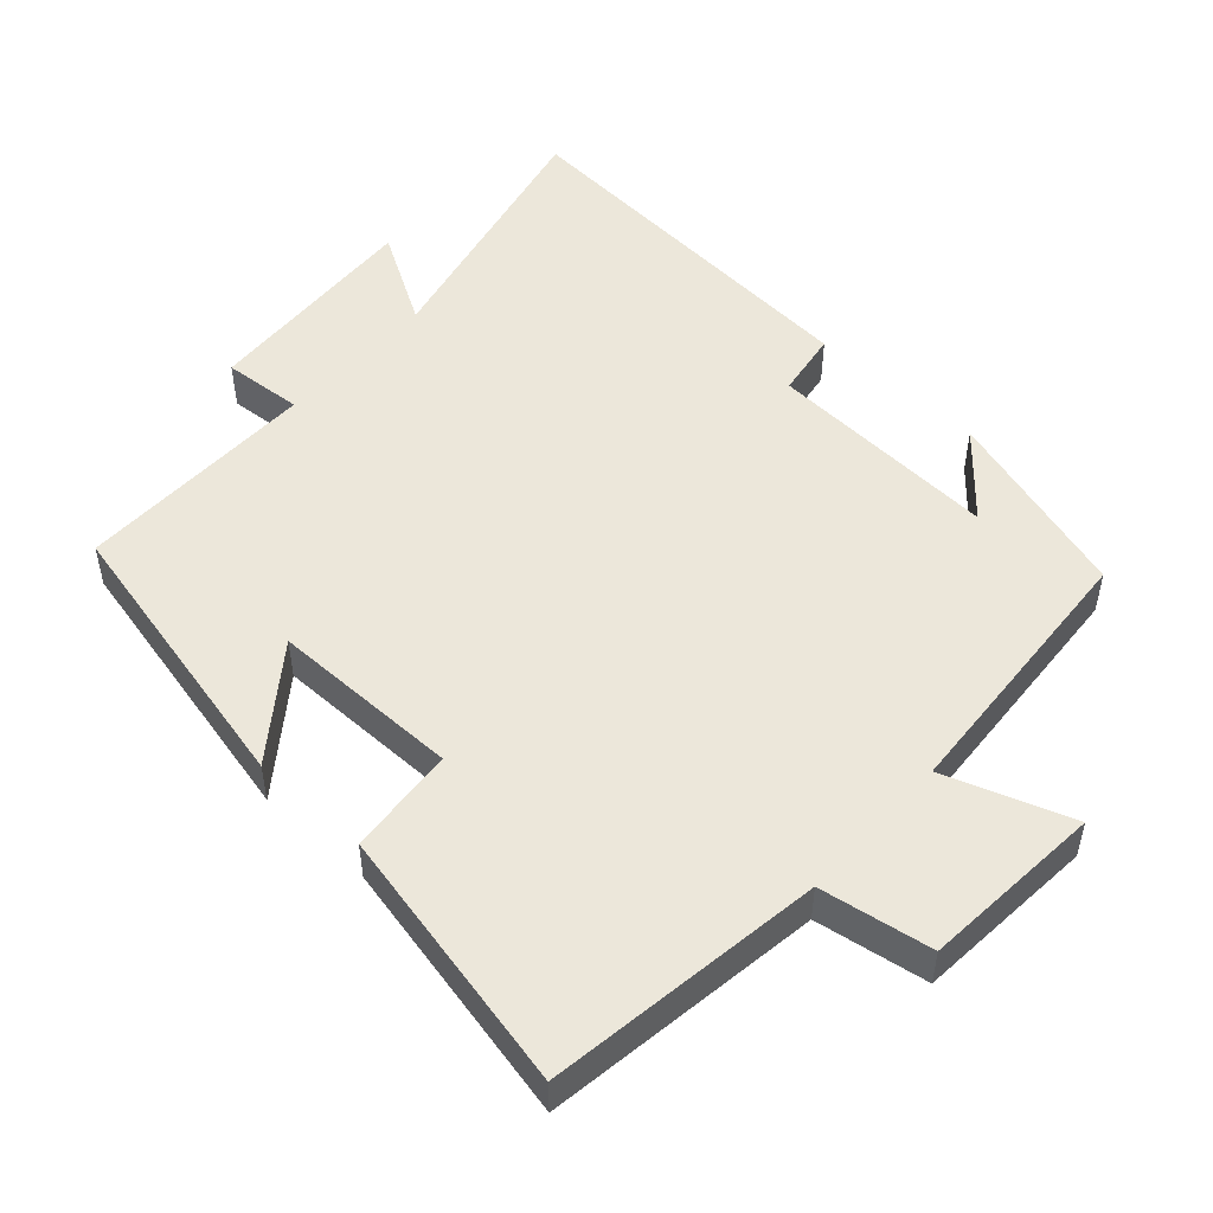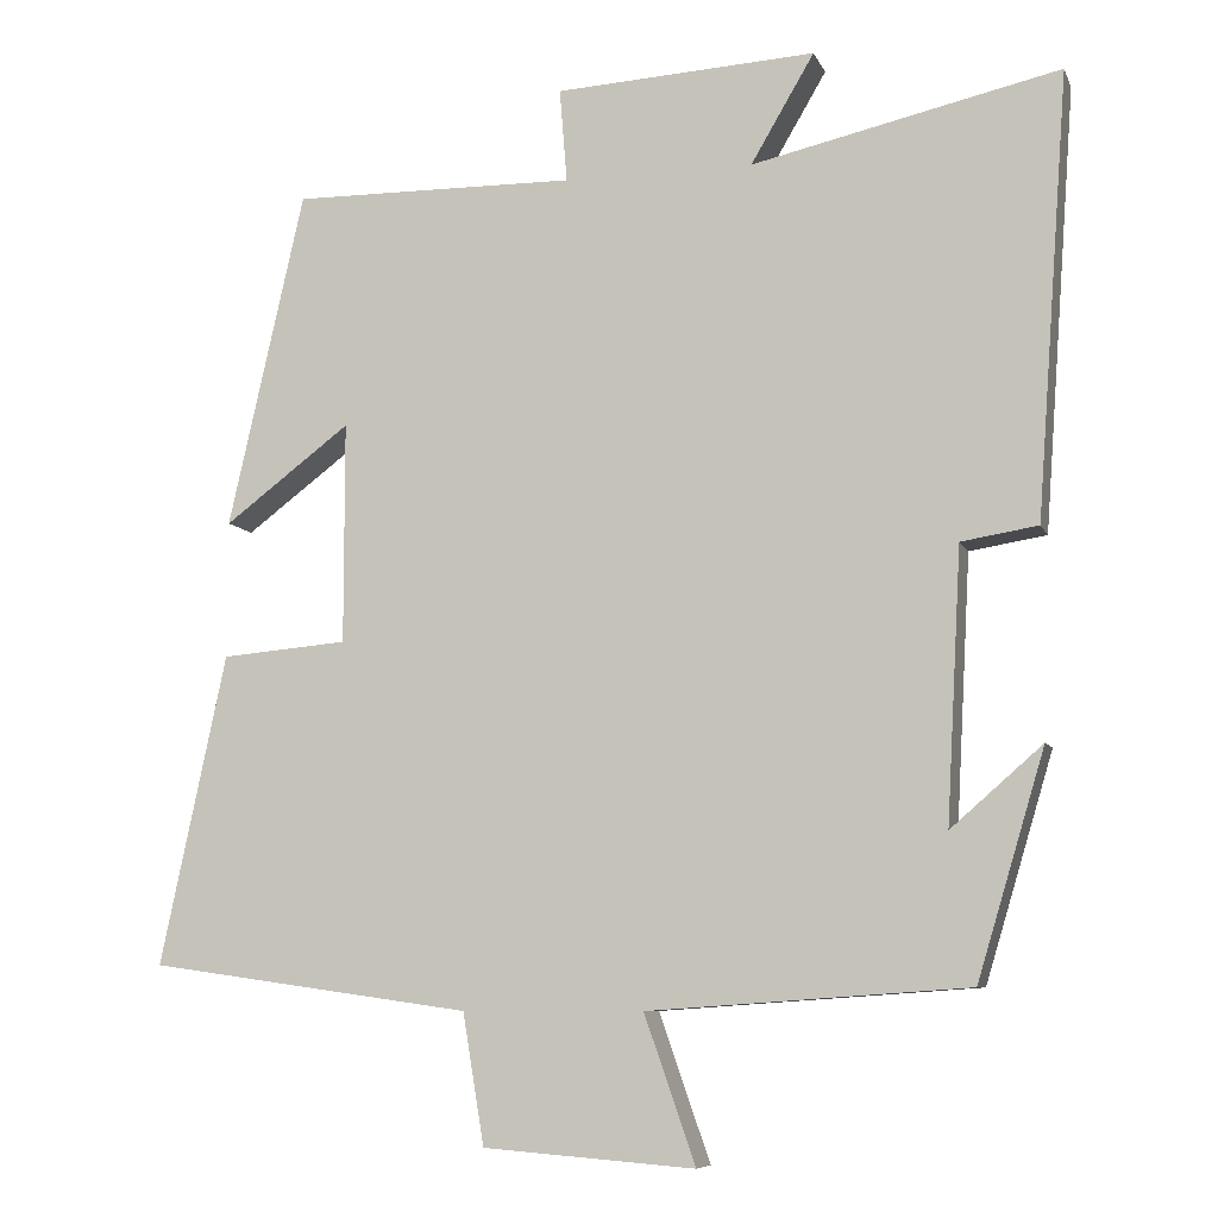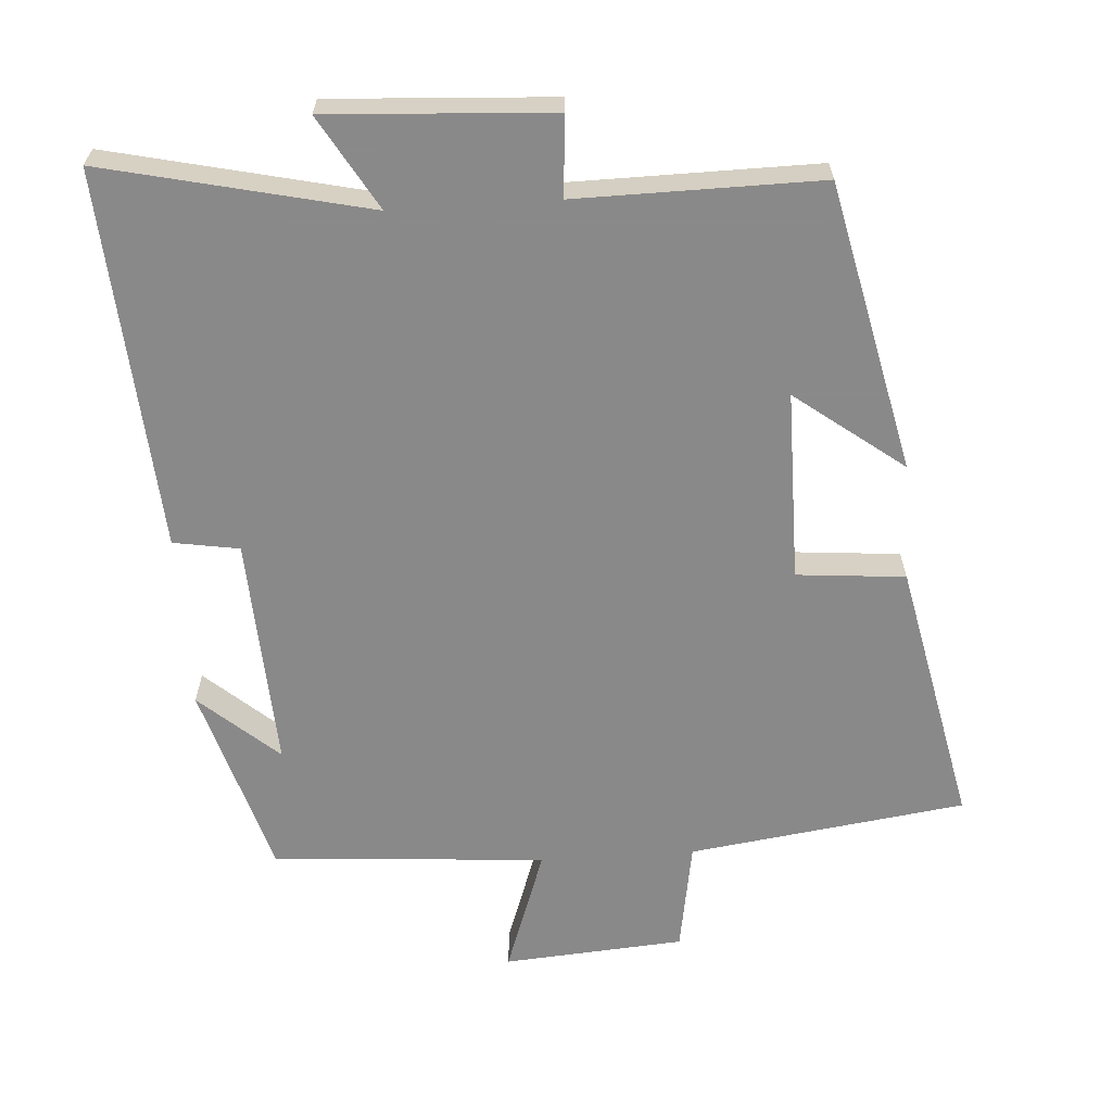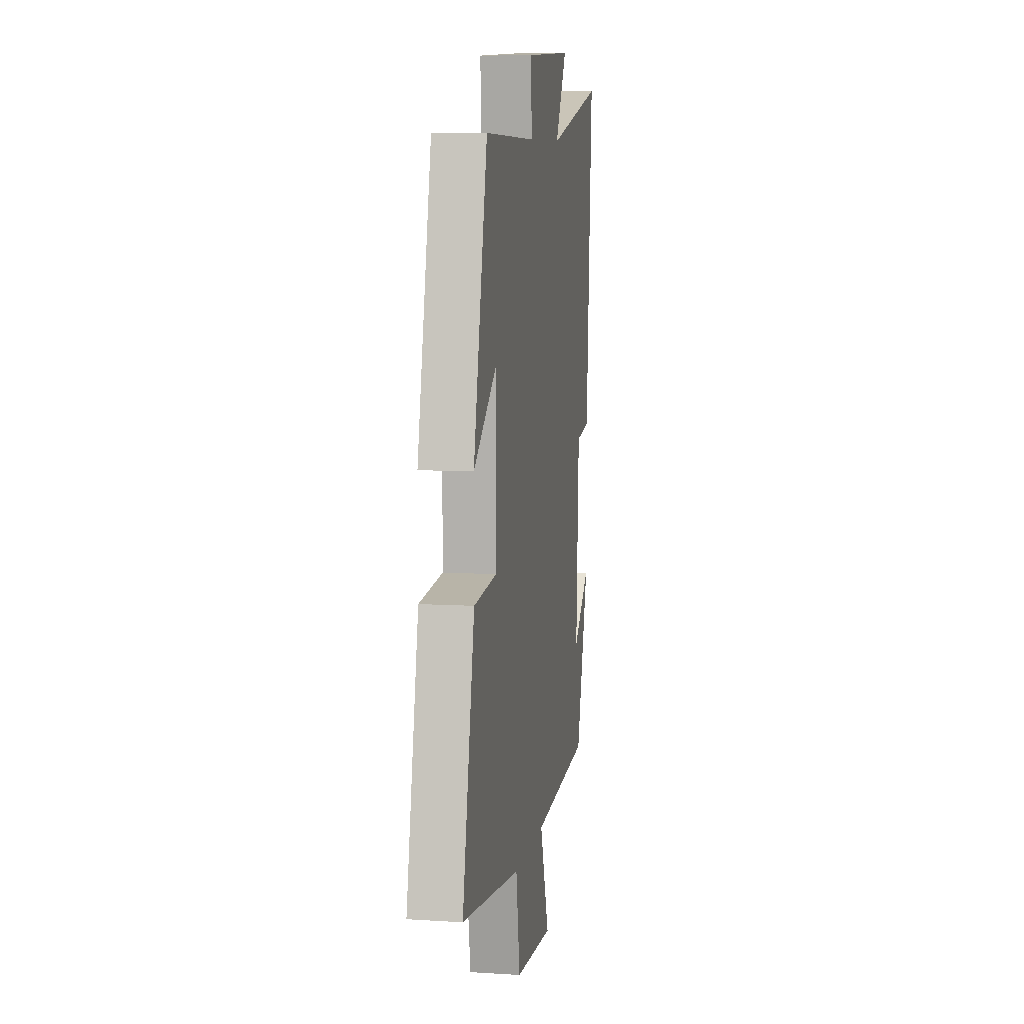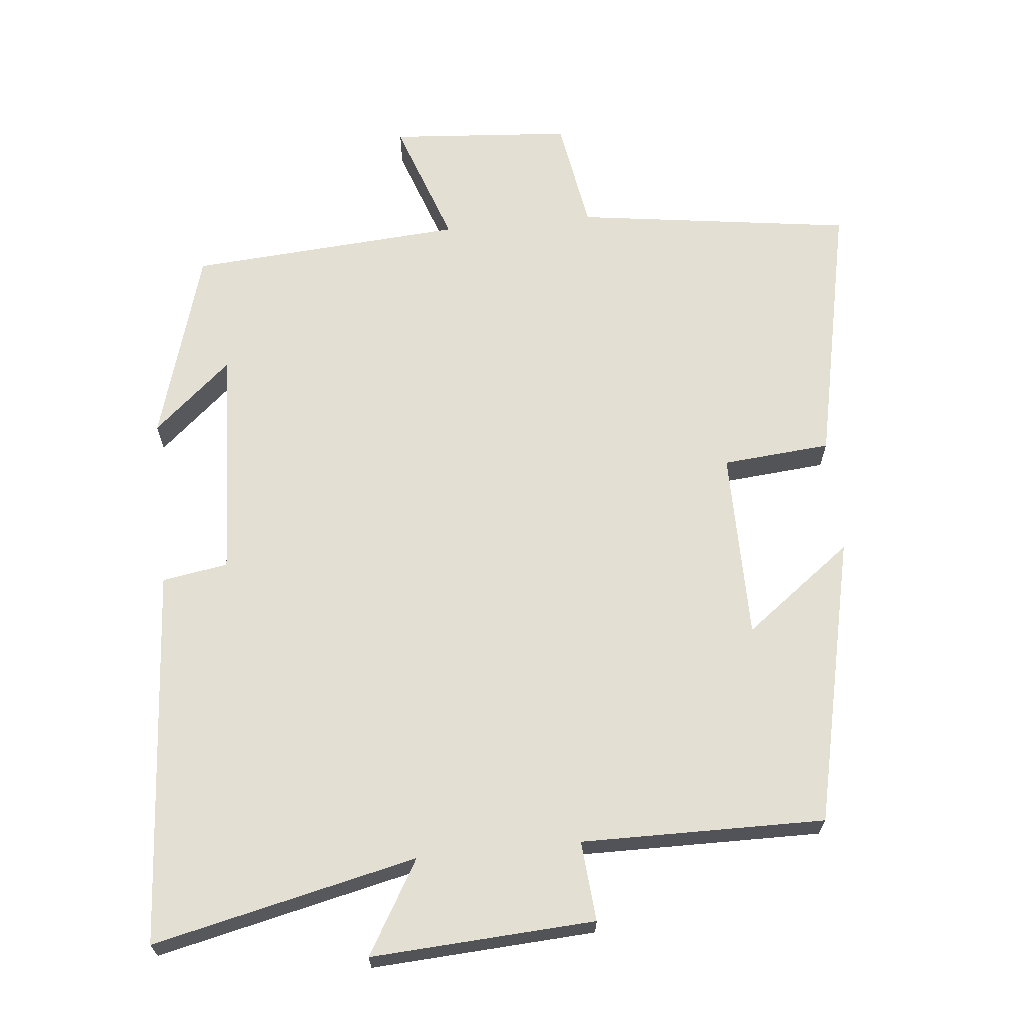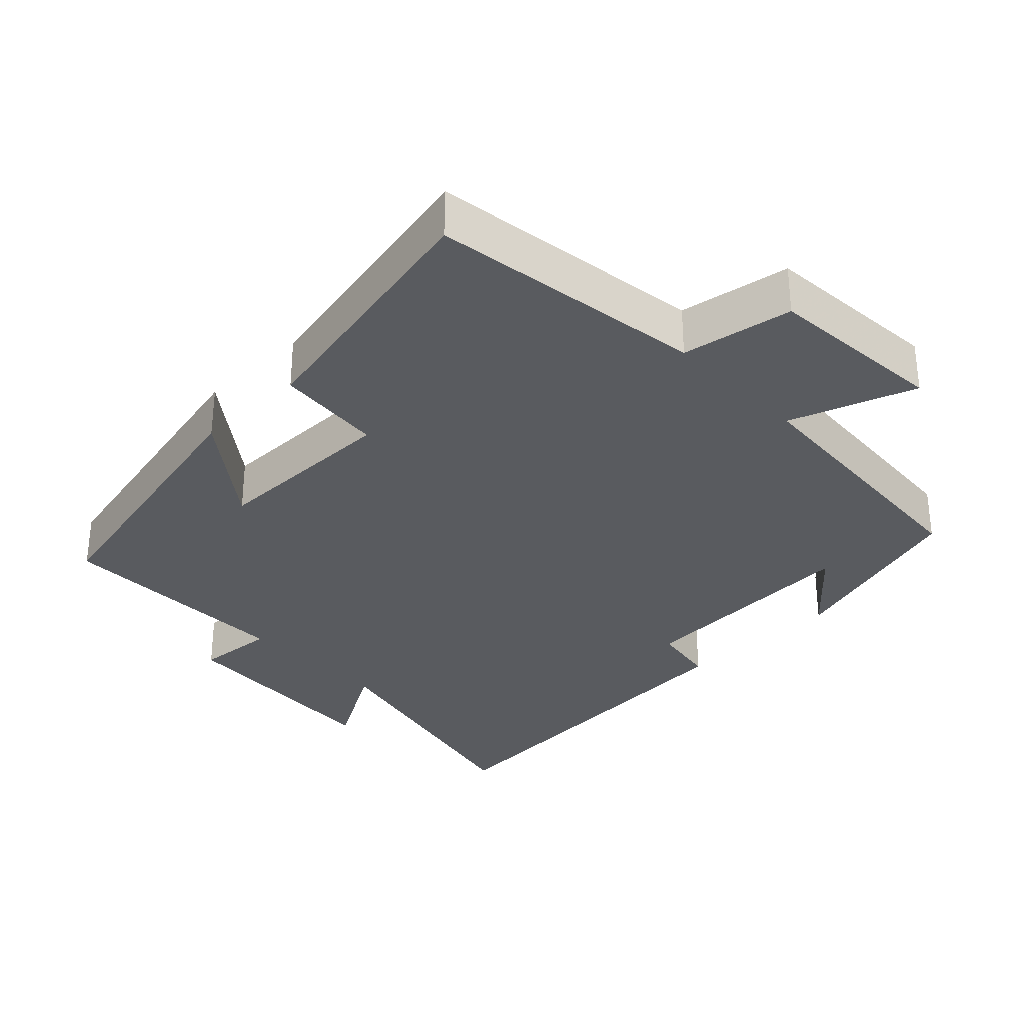
<metadata>
{"format":"obj","ext":"obj","renderer":"f3d","projection":"perspective","resolution":1024,"background":"white","views":[{"elev":50.7,"azim":132.2,"up":"+Y"},{"elev":-8.0,"azim":-164.1,"up":"+Z"},{"elev":-63.3,"azim":3.7,"up":"+Y"},{"elev":8.4,"azim":99.7,"up":"+Z"},{"elev":66.6,"azim":-5.8,"up":"+Y"},{"elev":-32.1,"azim":133.8,"up":"+Y"}]}
</metadata>
<code>
v -0.539 0.07 0.584
v -0.166 0.07 0.5
v -0.243 0.07 0.631
v 0.073 0.07 0.613
v 0.064 0.07 0.5
v 0.408 0.07 0.504
v 0.5 0.07 0.097
v 0.347 0.07 0.212
v 0.347 0.07 -0.056
v 0.5 0.07 -0.069
v 0.58 0.07 -0.445
v 0.189 0.07 -0.5
v 0.163 0.07 -0.658
v -0.093 0.07 -0.678
v -0.031 0.07 -0.5
v -0.418 0.07 -0.473
v -0.5 0.07 -0.2
v -0.389 0.07 -0.297
v -0.407 0.07 0.033
v -0.5 0.07 0.048
v -0.539 0 0.584
v -0.166 0 0.5
v -0.243 0 0.631
v 0.073 0 0.613
v 0.064 0 0.5
v 0.408 0 0.504
v 0.5 0 0.097
v 0.347 0 0.212
v 0.347 0 -0.056
v 0.5 0 -0.069
v 0.58 0 -0.445
v 0.189 0 -0.5
v 0.163 0 -0.658
v -0.093 0 -0.678
v -0.031 0 -0.5
v -0.418 0 -0.473
v -0.5 0 -0.2
v -0.389 0 -0.297
v -0.407 0 0.033
v -0.5 0 0.048
f 19 20 1 2
f 18 19 2
f 16 17 18
f 15 16 18 2
f 12 13 14 15
f 12 15 2
f 9 10 11 12
f 8 9 12 2
f 5 6 7 8
f 5 8 2 3
f 3 4 5
f 22 21 40 39
f 22 39 38
f 38 37 36
f 22 38 36 35
f 35 34 33 32
f 22 35 32
f 32 31 30 29
f 22 32 29 28
f 28 27 26 25
f 23 22 28 25
f 25 24 23
f 1 21 22 2
f 2 22 23 3
f 3 23 24 4
f 4 24 25 5
f 5 25 26 6
f 6 26 27 7
f 7 27 28 8
f 8 28 29 9
f 9 29 30 10
f 10 30 31 11
f 11 31 32 12
f 12 32 33 13
f 13 33 34 14
f 14 34 35 15
f 15 35 36 16
f 16 36 37 17
f 17 37 38 18
f 18 38 39 19
f 19 39 40 20
f 20 40 21 1

</code>
